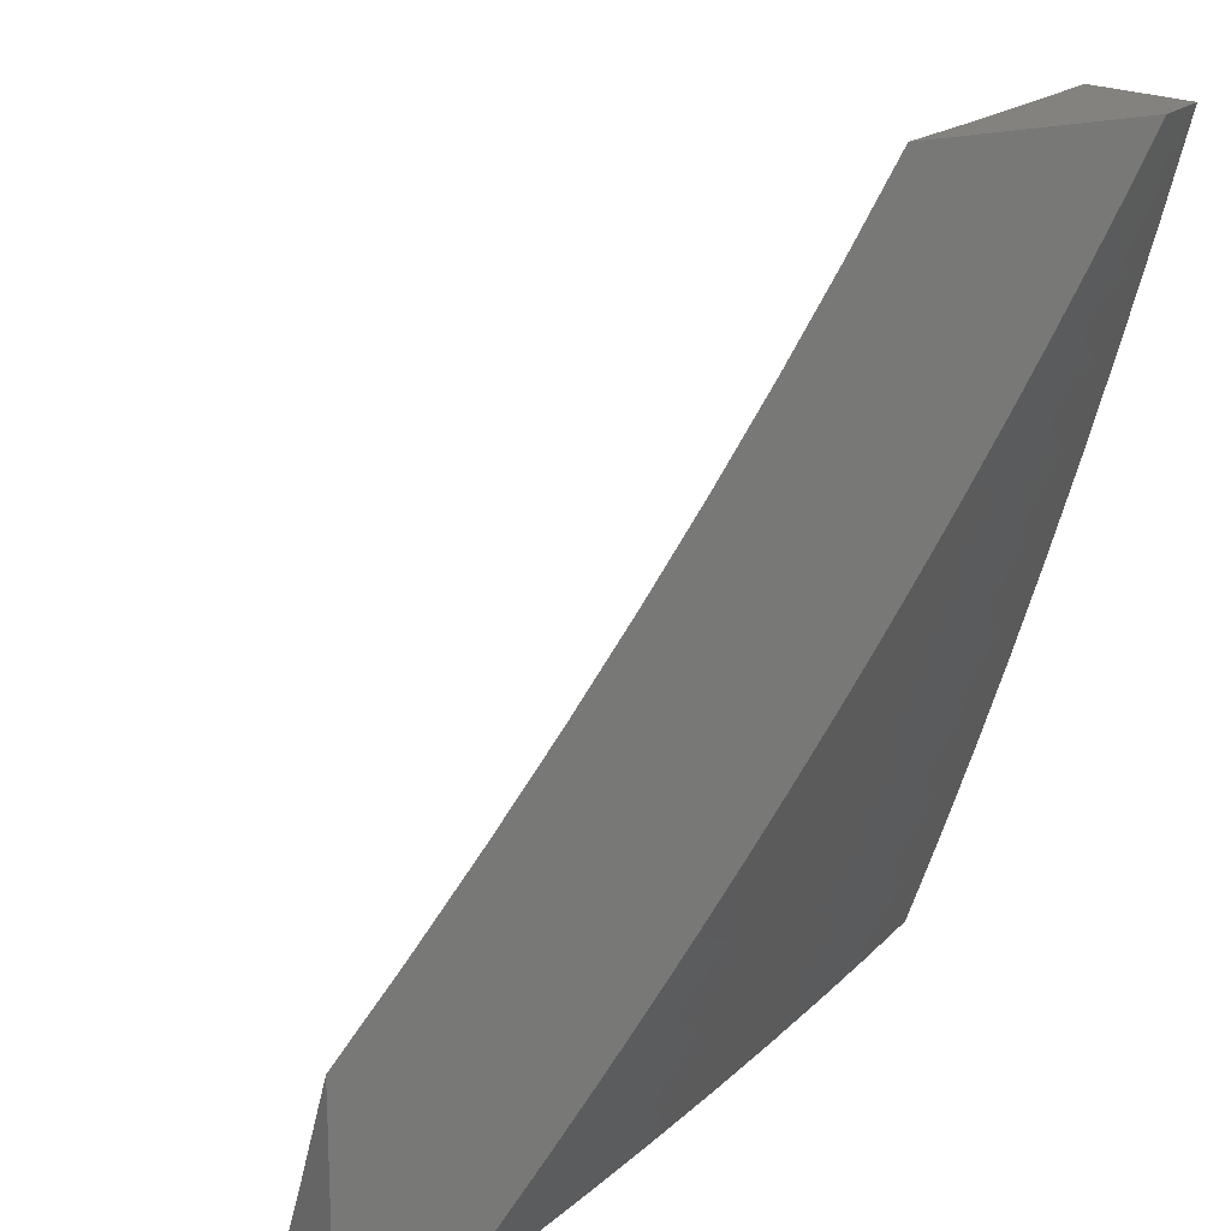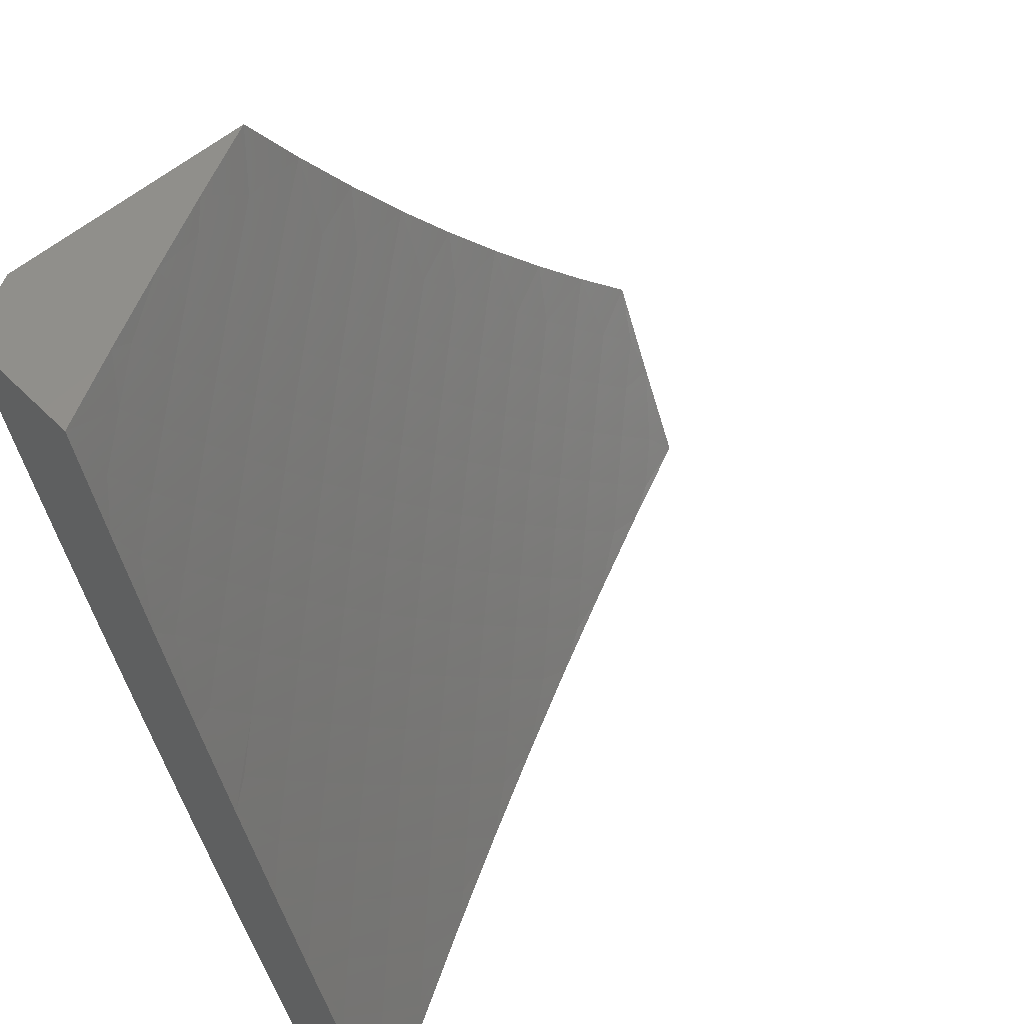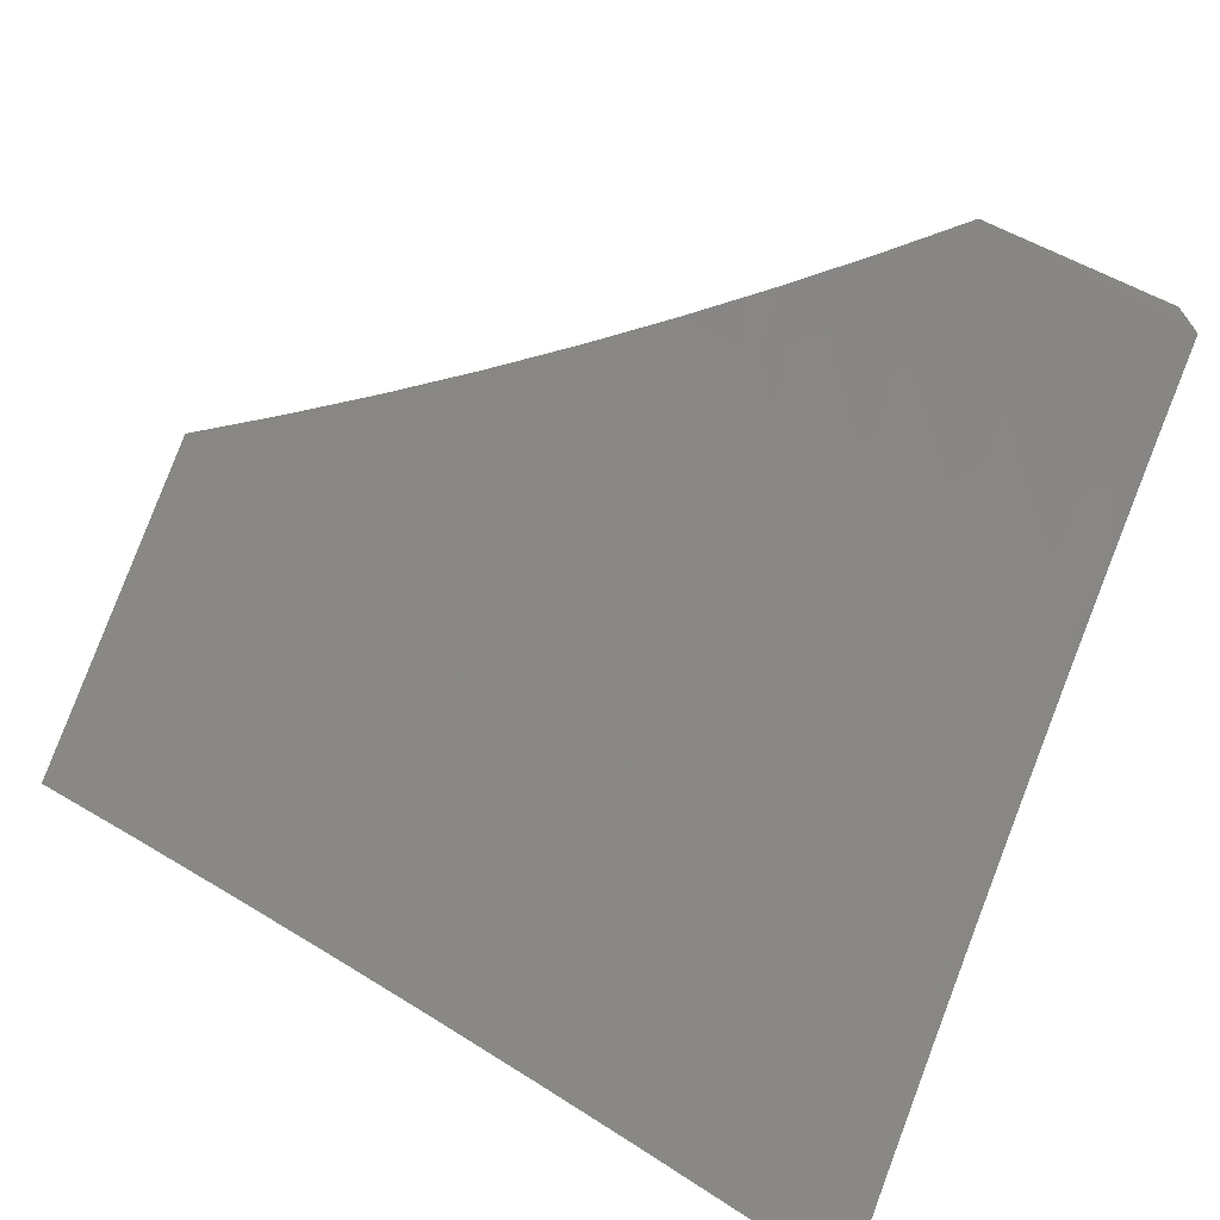
<metadata>
{"format":"stl","ext":"stl","renderer":"f3d","projection":"perspective","resolution":1024,"background":"white","views":[{"elev":17.6,"azim":-33.8,"up":"+Y"},{"elev":53.8,"azim":136.7,"up":"+Y"},{"elev":-68.3,"azim":-113.7,"up":"+Z"}]}
</metadata>
<code>
# stl→obj: 316 verts, 628 faces
v 5 -3 9.957
v 4.919 -3 10
v 4.968 -3.078 9.948
v 4.875 -3.068 10
v 4.922 -3.148 9.948
v 4.83 -3.135 10
v 4.875 -3.218 9.948
v 4.785 -3.201 10
v 4.827 -3.286 9.948
v 4.738 -3.267 10
v 4.777 -3.355 9.948
v 4.69 -3.332 10
v 4.727 -3.422 9.948
v 4.642 -3.396 10
v 4.676 -3.489 9.948
v 4.592 -3.46 10
v 4.623 -3.555 9.948
v 4.542 -3.523 10
v 4.57 -3.621 9.948
v 4.491 -3.585 10
v 4.515 -3.686 9.948
v 4.439 -3.647 10
v 4.46 -3.75 9.948
v 4.386 -3.708 10
v 4.403 -3.813 9.948
v 4.332 -3.768 10
v 4.346 -3.875 9.948
v 4.277 -3.827 10
v 4.287 -3.937 9.948
v 4.221 -3.885 10
v 4.228 -3.998 9.948
v 4.165 -3.943 10
v 4.222 -4 9.95
v 4.108 -4 10
v 4.335 -4 9.898
v 4.447 -4 9.844
v 4.348 -3.993 9.894
v 4.318 -3.965 9.921
v 4.559 -4 9.79
v 4.469 -3.986 9.84
v 4.438 -3.958 9.868
v 4.408 -3.931 9.894
v 4.466 -3.867 9.894
v 4.435 -3.84 9.921
v 4.491 -3.776 9.921
v 4.67 -4 9.734
v 4.591 -3.975 9.786
v 4.559 -3.948 9.813
v 4.528 -3.921 9.84
v 4.586 -3.856 9.84
v 4.555 -3.83 9.868
v 4.612 -3.764 9.868
v 4.579 -3.738 9.894
v 4.635 -3.672 9.894
v 4.602 -3.647 9.921
v 4.656 -3.581 9.921
v 4.781 -4 9.677
v 4.743 -3.988 9.702
v 4.712 -3.962 9.73
v 4.681 -3.936 9.758
v 4.739 -3.868 9.758
v 4.707 -3.842 9.786
v 4.764 -3.775 9.786
v 4.732 -3.749 9.813
v 4.787 -3.681 9.813
v 4.755 -3.656 9.84
v 4.809 -3.588 9.84
v 4.775 -3.563 9.868
v 4.828 -3.495 9.868
v 4.794 -3.471 9.894
v 4.845 -3.402 9.894
v 4.811 -3.378 9.921
v 4.861 -3.31 9.921
v 4.891 -4 9.618
v 4.865 -3.971 9.645
v 4.834 -3.946 9.674
v 4.802 -3.92 9.702
v 4.86 -3.851 9.702
v 4.828 -3.826 9.73
v 4.885 -3.757 9.73
v 4.852 -3.732 9.758
v 4.908 -3.662 9.758
v 4.875 -3.637 9.786
v 4.928 -3.568 9.786
v 4.895 -3.544 9.813
v 4.947 -3.474 9.813
v 4.913 -3.45 9.84
v 4.964 -3.38 9.84
v 4.93 -3.357 9.868
v 4.979 -3.286 9.868
v 4.944 -3.263 9.894
v 5 -3.254 9.868
v 4.992 -3.193 9.894
v 5 -3.127 9.914
v 4.957 -3.171 9.921
v 4.897 -3.997 9.616
v 5 -4 9.559
v 4.956 -3.927 9.616
v 4.988 -3.952 9.588
v 5 -3.878 9.614
v 5 -3.754 9.669
v 4.982 -3.831 9.645
v 4.924 -3.902 9.645
v 5 -3.63 9.721
v 4.973 -3.711 9.702
v 4.95 -3.806 9.674
v 5 -3.506 9.772
v 4.995 -3.616 9.73
v 4.94 -3.687 9.73
v 4.917 -3.781 9.702
v 4.892 -3.876 9.674
v 5 -3.38 9.821
v 4.998 -3.403 9.813
v 4.981 -3.497 9.786
v 4.91 -3.241 9.921
v 4.895 -3.333 9.894
v 4.879 -3.426 9.868
v 4.861 -3.519 9.84
v 4.842 -3.613 9.813
v 4.82 -3.707 9.786
v 4.796 -3.8 9.758
v 4.771 -3.894 9.73
v 4.761 -3.446 9.921
v 4.742 -3.539 9.894
v 4.722 -3.631 9.868
v 4.7 -3.724 9.84
v 4.675 -3.816 9.813
v 4.649 -3.909 9.786
v 4.709 -3.514 9.921
v 4.689 -3.606 9.894
v 4.667 -3.698 9.868
v 4.644 -3.79 9.84
v 4.618 -3.883 9.813
v 4.961 -3.592 9.758
v 4.547 -3.712 9.921
v 4.523 -3.803 9.894
v 4.497 -3.894 9.868
v 4.377 -3.903 9.921
v 5 -3.878 9.448
v 5 -4 9.391
v 4.971 -3.948 9.432
v 4.878 -4 9.459
v 4.927 -3.913 9.473
v 4.868 -3.983 9.473
v 4.824 -3.948 9.513
v 4.755 -4 9.526
v 4.78 -3.912 9.553
v 4.721 -3.98 9.553
v 4.678 -3.944 9.592
v 4.631 -4 9.59
v 4.634 -3.907 9.631
v 4.575 -3.974 9.631
v 4.532 -3.936 9.67
v 4.507 -4 9.653
v 4.429 -3.963 9.708
v 4.381 -4 9.714
v 4.387 -3.925 9.746
v 4.327 -3.987 9.746
v 4.285 -3.948 9.784
v 4.255 -4 9.774
v 4.183 -3.97 9.821
v 4.128 -4 9.832
v 4.141 -3.93 9.857
v 4.081 -3.99 9.857
v 4.039 -3.949 9.894
v 4 -4 9.888
v 4 -3.871 9.945
v 4 -3.741 10
v 4.014 -3.81 9.965
v 4.056 -3.85 9.929
v 4.099 -3.89 9.894
v 4.2 -3.87 9.857
v 4.242 -3.909 9.821
v 4.301 -3.848 9.821
v 4.344 -3.886 9.784
v 4.402 -3.823 9.784
v 4.445 -3.861 9.746
v 4.503 -3.797 9.746
v 4.547 -3.834 9.708
v 4.604 -3.768 9.708
v 4.648 -3.804 9.67
v 4.705 -3.737 9.67
v 4.75 -3.772 9.631
v 4.806 -3.703 9.631
v 4.851 -3.738 9.592
v 4.907 -3.668 9.592
v 4.952 -3.702 9.553
v 5 -3.631 9.557
v 4.997 -3.736 9.513
v 5 -3.754 9.503
v 4.941 -3.807 9.513
v 4.985 -3.842 9.473
v 4.883 -3.878 9.513
v 4.071 -3.752 9.965
v 4.083 -3.654 10
v 4.127 -3.693 9.965
v 4.183 -3.633 9.965
v 4.227 -3.671 9.929
v 4.281 -3.61 9.929
v 4.326 -3.647 9.894
v 4.381 -3.585 9.894
v 4.425 -3.622 9.857
v 4.48 -3.558 9.857
v 4.525 -3.594 9.821
v 4.579 -3.528 9.821
v 4.624 -3.563 9.784
v 4.677 -3.497 9.784
v 4.724 -3.531 9.746
v 4.776 -3.463 9.746
v 4.823 -3.497 9.708
v 4.875 -3.427 9.708
v 4.921 -3.46 9.67
v 4.973 -3.389 9.67
v 5 -3.506 9.609
v 5 -3.38 9.658
v 4.925 -3.357 9.708
v 4.975 -3.286 9.708
v 4.878 -3.325 9.746
v 4.927 -3.255 9.746
v 4.83 -3.292 9.784
v 4.879 -3.223 9.784
v 4.782 -3.26 9.821
v 4.831 -3.191 9.821
v 4.734 -3.227 9.857
v 4.782 -3.159 9.857
v 4.686 -3.194 9.894
v 4.733 -3.127 9.894
v 4.638 -3.161 9.929
v 4.685 -3.094 9.929
v 4.59 -3.128 9.965
v 4.636 -3.062 9.965
v 4.539 -3.098 10
v 4.607 -3 10
v 4.164 -3.566 10
v 4.237 -3.572 9.965
v 4.335 -3.548 9.929
v 4.434 -3.521 9.894
v 4.533 -3.493 9.857
v 4.631 -3.462 9.821
v 4.729 -3.429 9.784
v 4.827 -3.394 9.746
v 4.243 -3.476 10
v 4.29 -3.511 9.965
v 4.388 -3.485 9.929
v 4.486 -3.457 9.894
v 4.585 -3.427 9.857
v 4.683 -3.395 9.821
v 4.78 -3.361 9.784
v 4.343 -3.449 9.965
v 4.32 -3.384 10
v 4.394 -3.386 9.965
v 4.395 -3.29 10
v 4.444 -3.322 9.965
v 4.494 -3.258 9.965
v 4.541 -3.293 9.929
v 4.59 -3.227 9.929
v 4.638 -3.261 9.894
v 4.468 -3.195 10
v 4.542 -3.194 9.965
v 4.706 -3 9.951
v 4.73 -3.027 9.929
v 4.805 -3 9.901
v 4.78 -3.059 9.894
v 4.874 -3.021 9.857
v 4.829 -3.09 9.857
v 4.924 -3.052 9.821
v 4.878 -3.121 9.821
v 4.973 -3.082 9.784
v 4.926 -3.153 9.784
v 5 -3.127 9.753
v 4.975 -3.184 9.746
v 5 -3.254 9.707
v 4.903 -3 9.849
v 5 -3 9.797
v 4.961 -3.597 9.592
v 4.915 -3.564 9.631
v 4.968 -3.493 9.631
v 4.869 -3.53 9.67
v 4.44 -3.422 9.929
v 4.538 -3.392 9.894
v 4.636 -3.361 9.857
v 4.733 -3.328 9.821
v 4.57 -3.63 9.784
v 4.47 -3.658 9.821
v 4.515 -3.695 9.784
v 4.415 -3.722 9.821
v 4.459 -3.759 9.784
v 4.358 -3.785 9.821
v 4.615 -3.665 9.746
v 4.56 -3.731 9.746
v 4.67 -3.599 9.746
v 4.715 -3.634 9.708
v 4.66 -3.701 9.708
v 4.761 -3.669 9.67
v 4.794 -3.808 9.592
v 4.693 -3.84 9.631
v 4.737 -3.876 9.592
v 4.839 -3.843 9.553
v 4.896 -3.773 9.553
v 4.591 -3.87 9.67
v 4.489 -3.899 9.708
v 4.37 -3.685 9.857
v 4.271 -3.709 9.894
v 4.171 -3.732 9.929
v 4.314 -3.747 9.857
v 4.257 -3.809 9.857
v 4.214 -3.77 9.894
v 4.114 -3.791 9.929
v 4.157 -3.831 9.894
v 4.491 -3.357 9.929
v 4.588 -3.327 9.894
v 4.685 -3.294 9.857
v 4.77 -3.566 9.708
v 4.815 -3.6 9.67
v 4.861 -3.634 9.631
v 4 -4 10
f 1 2 3
f 3 2 4
f 3 4 5
f 5 4 6
f 5 6 7
f 7 6 8
f 7 8 9
f 9 8 10
f 9 10 11
f 11 10 12
f 11 12 13
f 13 12 14
f 13 14 15
f 15 14 16
f 15 16 17
f 17 16 18
f 17 18 19
f 19 18 20
f 19 20 21
f 21 20 22
f 21 22 23
f 23 22 24
f 23 24 25
f 25 24 26
f 25 26 27
f 27 26 28
f 27 28 29
f 29 28 30
f 29 30 31
f 31 30 32
f 31 32 33
f 33 32 34
f 33 35 31
f 31 35 29
f 36 37 35
f 35 37 38
f 35 38 29
f 29 38 27
f 39 40 36
f 36 40 41
f 36 41 42
f 42 41 43
f 42 43 44
f 44 43 45
f 44 45 23
f 23 45 21
f 46 47 39
f 39 47 48
f 39 48 49
f 49 48 50
f 49 50 51
f 51 50 52
f 51 52 53
f 53 52 54
f 53 54 55
f 55 54 56
f 55 56 17
f 17 56 15
f 57 58 46
f 46 58 59
f 46 59 60
f 60 59 61
f 60 61 62
f 62 61 63
f 62 63 64
f 64 63 65
f 64 65 66
f 66 65 67
f 66 67 68
f 68 67 69
f 68 69 70
f 70 69 71
f 70 71 72
f 72 71 73
f 72 73 9
f 9 73 7
f 74 75 57
f 57 75 76
f 57 76 77
f 77 76 78
f 77 78 79
f 79 78 80
f 79 80 81
f 81 80 82
f 81 82 83
f 83 82 84
f 83 84 85
f 85 84 86
f 85 86 87
f 87 86 88
f 87 88 89
f 89 88 90
f 89 90 91
f 91 90 92
f 91 92 93
f 93 92 94
f 93 94 95
f 95 94 3
f 95 3 5
f 75 74 96
f 96 74 97
f 96 97 98
f 98 97 99
f 98 99 100
f 100 99 97
f 101 102 100
f 100 102 103
f 100 103 98
f 98 103 96
f 104 105 101
f 101 105 106
f 101 106 102
f 102 106 103
f 107 108 104
f 104 108 109
f 104 109 105
f 105 109 110
f 105 110 106
f 106 110 111
f 106 111 103
f 103 111 75
f 103 75 96
f 112 113 107
f 107 113 114
f 107 114 84
f 84 114 86
f 92 90 112
f 112 90 88
f 112 88 113
f 113 88 86
f 113 86 114
f 94 1 3
f 91 93 95
f 95 5 115
f 115 5 7
f 115 7 73
f 95 115 91
f 91 115 116
f 91 116 89
f 89 116 117
f 89 117 87
f 87 117 118
f 87 118 85
f 85 118 119
f 85 119 83
f 83 119 120
f 83 120 81
f 81 120 121
f 81 121 79
f 79 121 122
f 79 122 77
f 77 122 58
f 77 58 57
f 116 115 73
f 117 116 71
f 71 116 73
f 9 11 72
f 72 11 123
f 72 123 70
f 70 123 124
f 70 124 68
f 68 124 125
f 68 125 66
f 66 125 126
f 66 126 64
f 64 126 127
f 64 127 62
f 62 127 128
f 62 128 60
f 60 128 47
f 60 47 46
f 118 117 69
f 69 117 71
f 11 13 123
f 123 13 129
f 123 129 124
f 124 129 130
f 124 130 125
f 125 130 131
f 125 131 126
f 126 131 132
f 126 132 127
f 127 132 133
f 127 133 128
f 128 133 47
f 119 118 67
f 67 118 69
f 108 107 134
f 134 107 84
f 134 84 82
f 109 108 134
f 109 134 82
f 13 15 129
f 129 15 56
f 129 56 130
f 130 56 54
f 130 54 131
f 131 54 52
f 131 52 132
f 132 52 50
f 132 50 133
f 133 50 48
f 133 48 47
f 120 119 65
f 65 119 67
f 110 109 80
f 80 109 82
f 121 120 63
f 63 120 65
f 111 110 78
f 78 110 80
f 17 19 55
f 55 19 135
f 55 135 53
f 53 135 136
f 53 136 51
f 51 136 137
f 51 137 49
f 49 137 40
f 49 40 39
f 122 121 61
f 61 121 63
f 75 111 76
f 76 111 78
f 19 21 135
f 135 21 45
f 135 45 136
f 136 45 43
f 136 43 137
f 137 43 41
f 137 41 40
f 58 122 59
f 59 122 61
f 23 25 44
f 44 25 138
f 44 138 42
f 42 138 37
f 42 37 36
f 25 27 138
f 138 27 38
f 138 38 37
f 139 140 141
f 141 140 142
f 141 142 143
f 143 142 144
f 143 144 145
f 145 144 146
f 145 146 147
f 147 146 148
f 147 148 149
f 149 148 150
f 149 150 151
f 151 150 152
f 151 152 153
f 153 152 154
f 153 154 155
f 155 154 156
f 155 156 157
f 157 156 158
f 157 158 159
f 159 158 160
f 159 160 161
f 161 160 162
f 161 162 163
f 163 162 164
f 163 164 165
f 165 164 166
f 165 166 167
f 142 146 144
f 146 150 148
f 150 154 152
f 156 160 158
f 162 166 164
f 168 169 167
f 167 169 170
f 167 170 165
f 165 170 171
f 165 171 163
f 163 171 172
f 163 172 173
f 173 172 174
f 173 174 175
f 175 174 176
f 175 176 177
f 177 176 178
f 177 178 179
f 179 178 180
f 179 180 181
f 181 180 182
f 181 182 183
f 183 182 184
f 183 184 185
f 185 184 186
f 185 186 187
f 187 186 188
f 187 188 189
f 189 188 190
f 189 190 191
f 191 190 192
f 191 192 193
f 193 192 143
f 193 143 145
f 169 168 194
f 194 168 195
f 194 195 196
f 196 195 197
f 196 197 198
f 198 197 199
f 198 199 200
f 200 199 201
f 200 201 202
f 202 201 203
f 202 203 204
f 204 203 205
f 204 205 206
f 206 205 207
f 206 207 208
f 208 207 209
f 208 209 210
f 210 209 211
f 210 211 212
f 212 211 213
f 212 213 214
f 214 213 215
f 215 213 216
f 215 216 217
f 217 216 218
f 217 218 219
f 219 218 220
f 219 220 221
f 221 220 222
f 221 222 223
f 223 222 224
f 223 224 225
f 225 224 226
f 225 226 227
f 227 226 228
f 227 228 229
f 229 228 230
f 229 230 231
f 231 230 232
f 231 232 233
f 195 234 197
f 197 234 235
f 197 235 199
f 199 235 236
f 199 236 201
f 201 236 237
f 201 237 203
f 203 237 238
f 203 238 205
f 205 238 239
f 205 239 207
f 207 239 240
f 207 240 209
f 209 240 241
f 209 241 211
f 211 241 216
f 211 216 213
f 234 242 235
f 235 242 243
f 235 243 236
f 236 243 244
f 236 244 237
f 237 244 245
f 237 245 238
f 238 245 246
f 238 246 239
f 239 246 247
f 239 247 240
f 240 247 248
f 240 248 241
f 241 248 218
f 241 218 216
f 243 242 249
f 249 242 250
f 249 250 251
f 251 250 252
f 251 252 253
f 253 252 254
f 253 254 255
f 255 254 256
f 255 256 257
f 257 256 226
f 257 226 224
f 252 258 254
f 254 258 259
f 254 259 256
f 256 259 228
f 256 228 226
f 258 232 259
f 259 232 230
f 259 230 228
f 233 260 231
f 231 260 229
f 229 260 261
f 261 260 262
f 261 262 263
f 263 262 264
f 263 264 265
f 265 264 266
f 265 266 267
f 267 266 268
f 267 268 269
f 269 268 270
f 269 270 271
f 271 270 272
f 271 272 219
f 219 272 217
f 262 273 264
f 264 273 266
f 273 274 266
f 266 274 268
f 274 270 268
f 272 215 217
f 188 275 214
f 214 275 276
f 214 276 277
f 277 276 278
f 277 278 212
f 212 278 210
f 190 139 192
f 192 139 143
f 143 139 141
f 243 249 244
f 244 249 279
f 244 279 245
f 245 279 280
f 245 280 246
f 246 280 281
f 246 281 247
f 247 281 282
f 247 282 248
f 248 282 220
f 248 220 218
f 204 283 284
f 284 283 285
f 284 285 286
f 286 285 287
f 286 287 288
f 288 287 176
f 288 176 174
f 283 289 285
f 285 289 290
f 285 290 287
f 287 290 178
f 287 178 176
f 204 206 283
f 283 206 291
f 283 291 289
f 289 291 292
f 289 292 293
f 293 292 294
f 293 294 182
f 182 294 184
f 289 293 290
f 290 293 180
f 290 180 178
f 293 182 180
f 183 295 296
f 296 295 297
f 296 297 151
f 151 297 149
f 295 298 297
f 297 298 147
f 297 147 149
f 183 185 295
f 295 185 299
f 295 299 298
f 298 299 191
f 298 191 193
f 145 147 193
f 193 147 298
f 183 296 181
f 181 296 300
f 181 300 179
f 179 300 301
f 179 301 177
f 177 301 157
f 177 157 175
f 175 157 159
f 175 159 173
f 173 159 161
f 173 161 163
f 300 296 151
f 204 284 202
f 202 284 302
f 202 302 200
f 200 302 303
f 200 303 198
f 198 303 304
f 198 304 196
f 196 304 194
f 302 284 286
f 301 300 153
f 153 300 151
f 302 286 305
f 305 286 288
f 305 288 306
f 306 288 174
f 306 174 172
f 157 301 155
f 155 301 153
f 302 305 303
f 303 305 307
f 303 307 304
f 304 307 308
f 304 308 194
f 194 308 169
f 307 305 306
f 307 306 309
f 309 306 172
f 309 172 171
f 307 309 308
f 308 309 170
f 308 170 169
f 170 309 171
f 249 251 279
f 279 251 310
f 279 310 280
f 280 310 311
f 280 311 281
f 281 311 312
f 281 312 282
f 282 312 222
f 282 222 220
f 206 208 291
f 291 208 313
f 291 313 292
f 292 313 314
f 292 314 294
f 294 314 315
f 294 315 184
f 184 315 186
f 189 191 299
f 189 299 187
f 187 299 185
f 251 253 310
f 310 253 255
f 310 255 311
f 311 255 257
f 311 257 312
f 312 257 224
f 312 224 222
f 208 210 313
f 313 210 278
f 313 278 314
f 314 278 276
f 314 276 315
f 315 276 275
f 315 275 186
f 186 275 188
f 214 277 212
f 269 271 221
f 221 271 219
f 267 269 223
f 223 269 221
f 265 267 225
f 225 267 223
f 263 265 227
f 227 265 225
f 261 263 229
f 229 263 227
f 316 34 168
f 168 34 32
f 168 32 30
f 168 30 195
f 195 30 28
f 195 28 234
f 234 28 26
f 234 26 24
f 234 24 242
f 242 24 22
f 242 22 20
f 242 20 250
f 250 20 18
f 250 18 252
f 252 18 16
f 252 16 14
f 252 14 258
f 258 14 12
f 258 12 232
f 232 12 10
f 232 10 8
f 232 8 233
f 233 8 6
f 233 6 4
f 4 2 233
f 168 167 316
f 316 167 166
f 74 146 97
f 97 146 142
f 97 142 140
f 74 57 146
f 146 57 150
f 150 57 46
f 150 46 154
f 154 46 39
f 154 39 156
f 156 39 36
f 156 36 160
f 160 36 35
f 160 35 162
f 162 35 33
f 162 33 166
f 166 33 34
f 166 34 316
f 1 262 2
f 2 262 260
f 2 260 233
f 274 273 1
f 1 273 262
f 1 94 274
f 274 94 92
f 274 92 270
f 270 92 112
f 270 112 272
f 272 112 107
f 272 107 215
f 215 107 104
f 215 104 214
f 214 104 101
f 214 101 188
f 188 101 100
f 188 100 190
f 190 100 97
f 190 97 139
f 139 97 140

</code>
